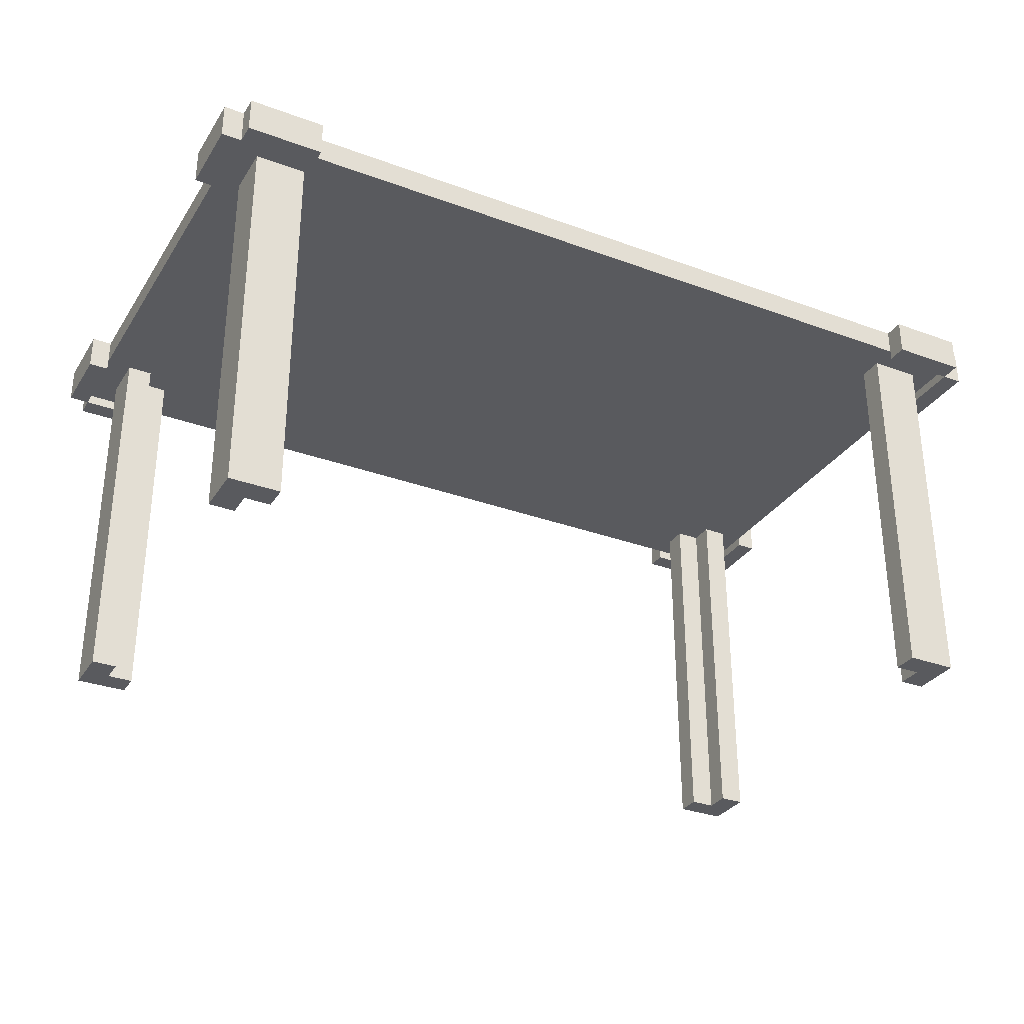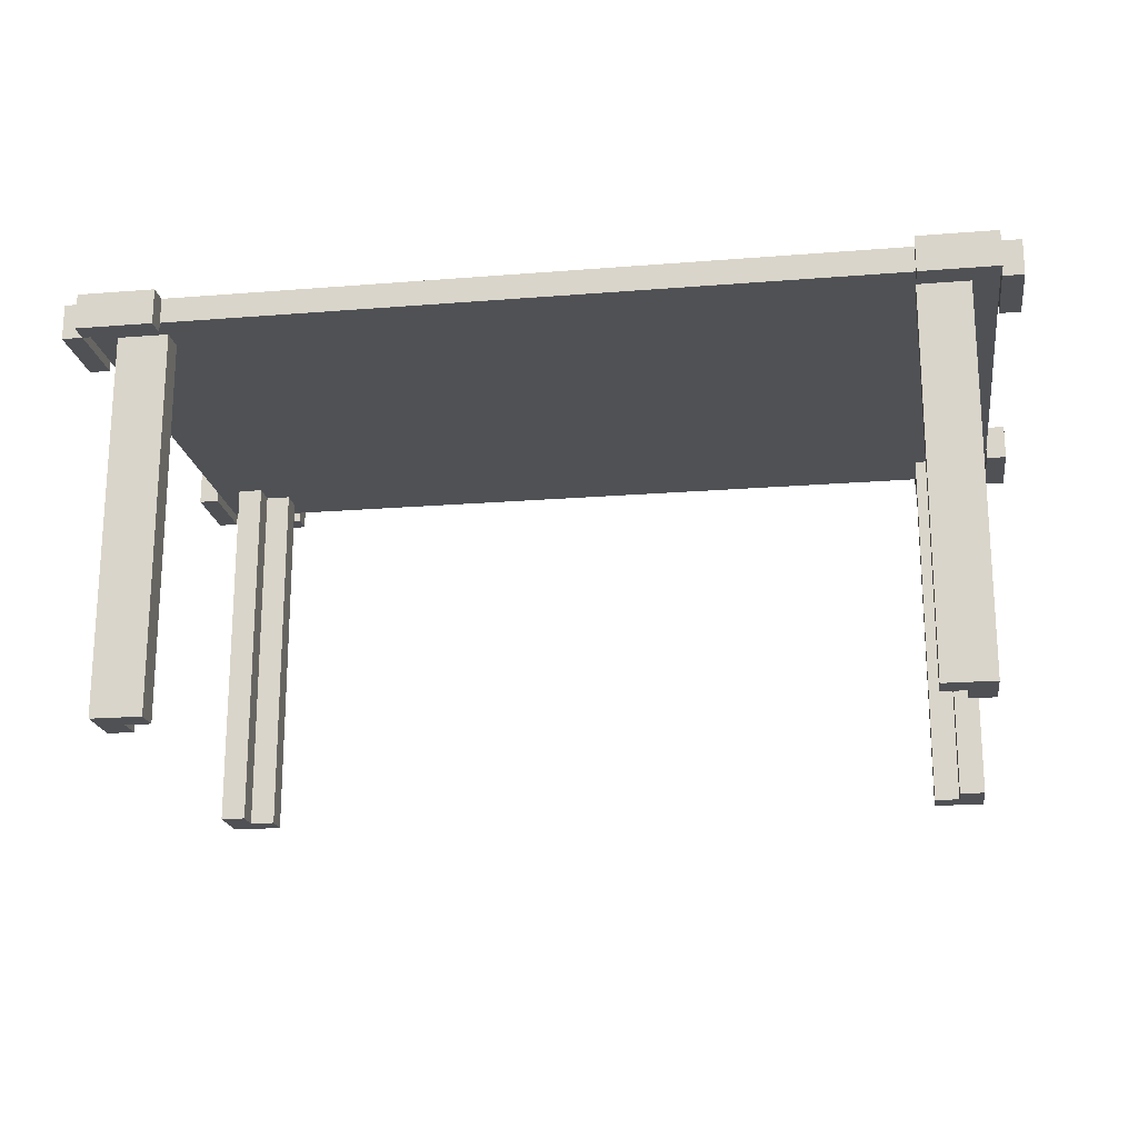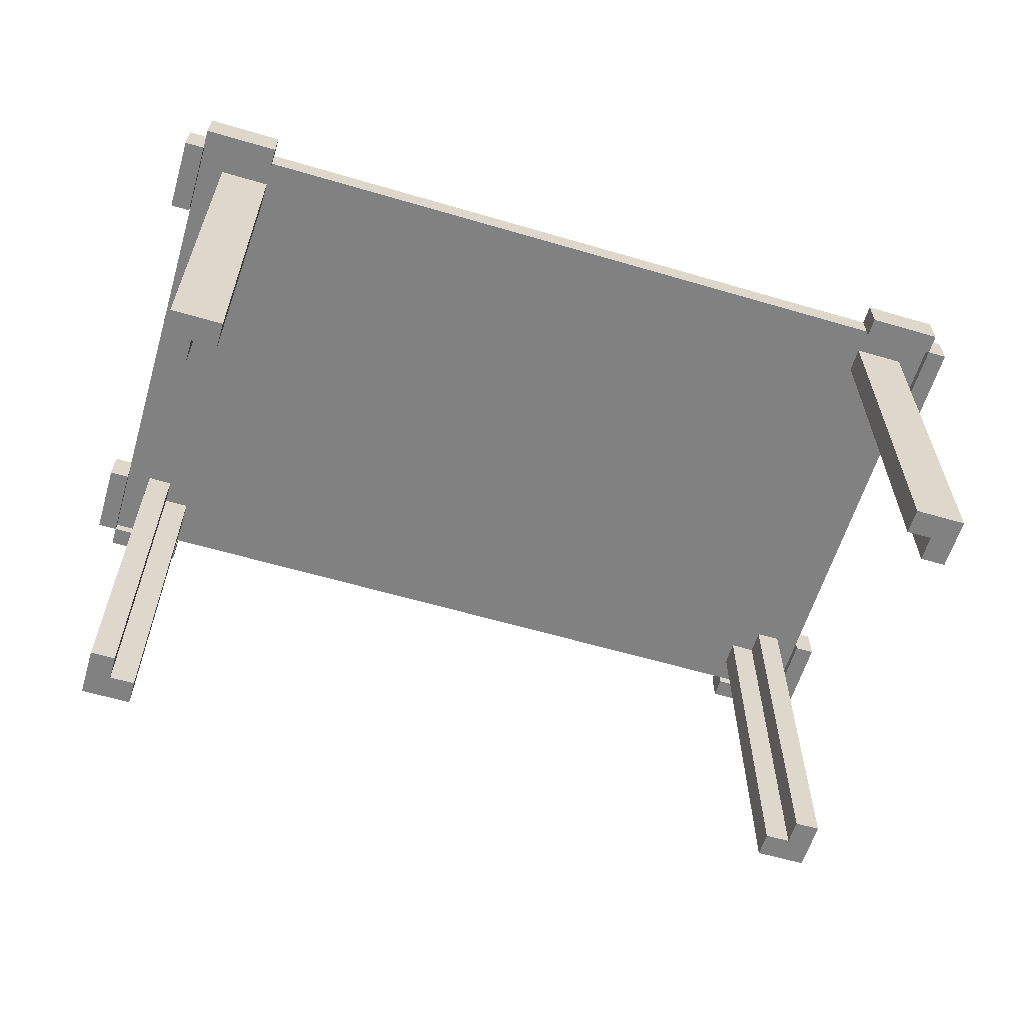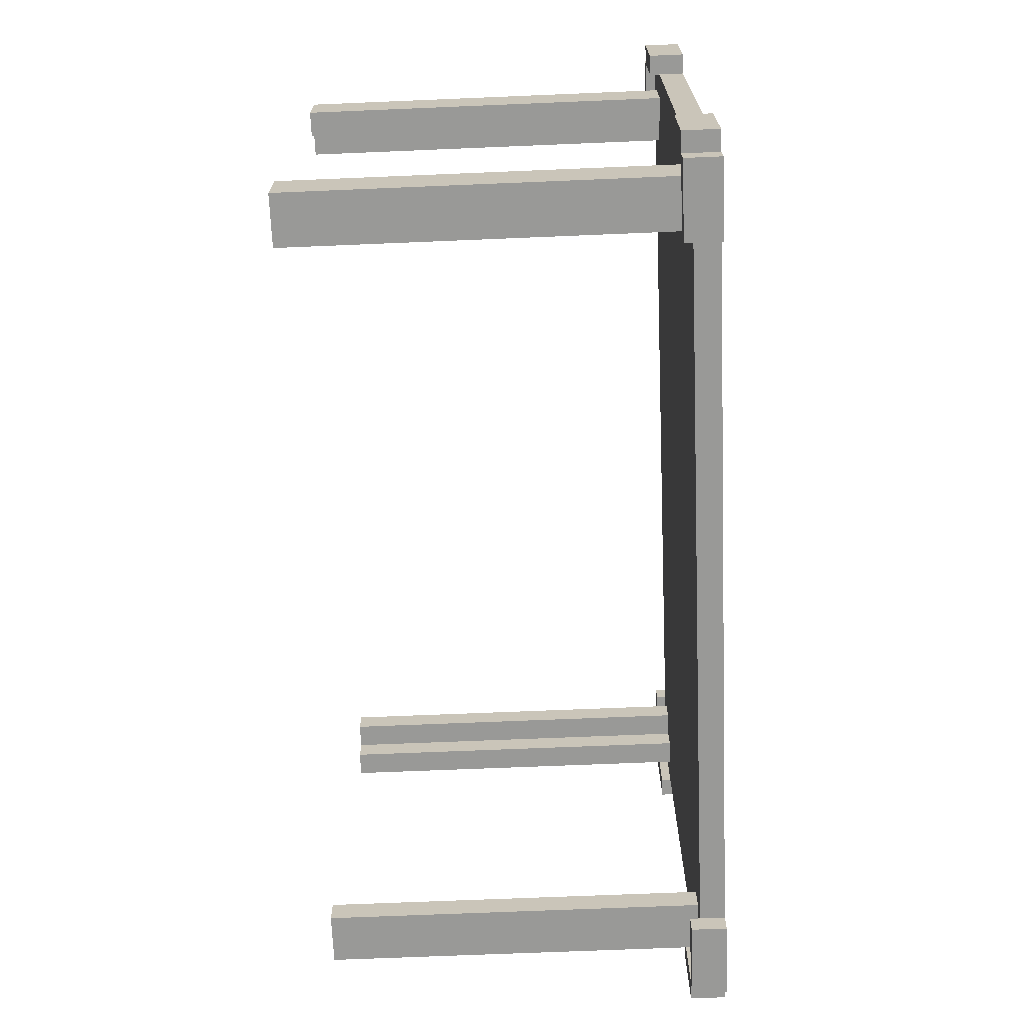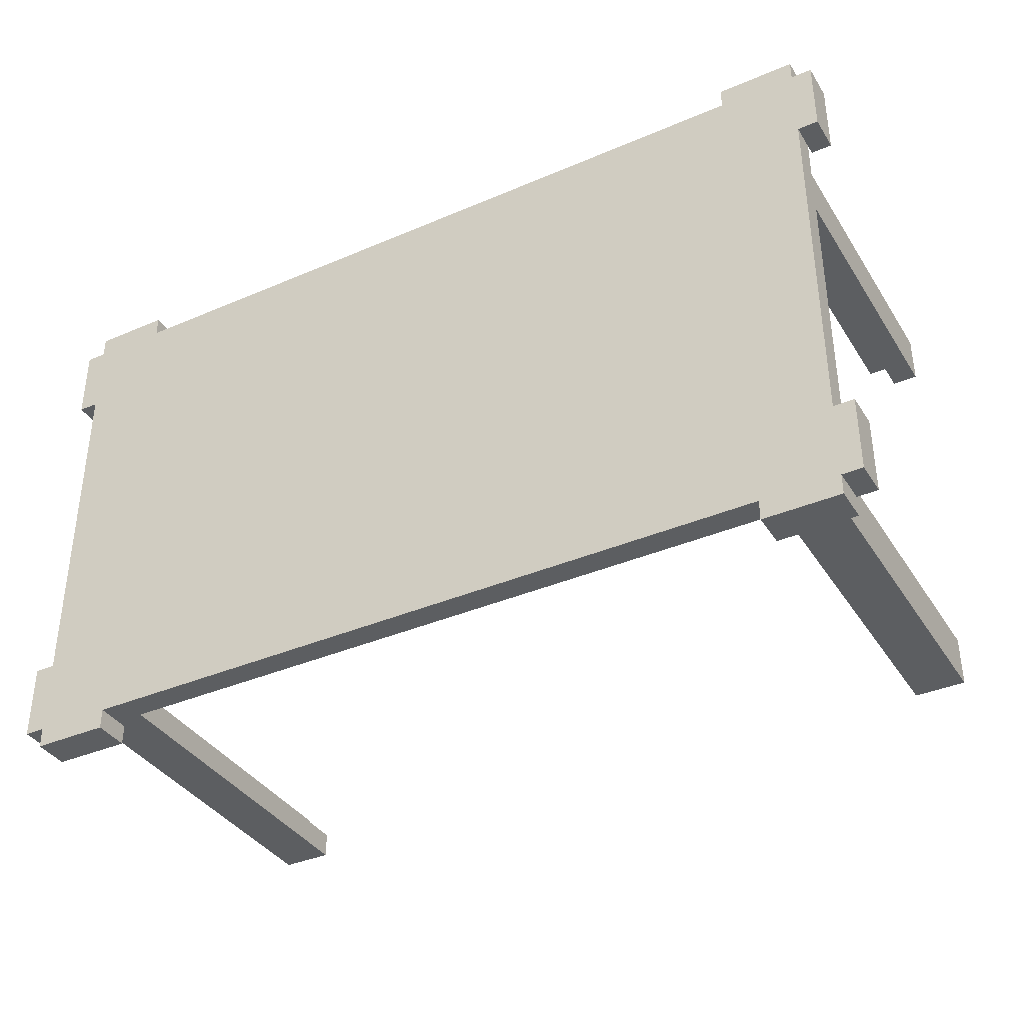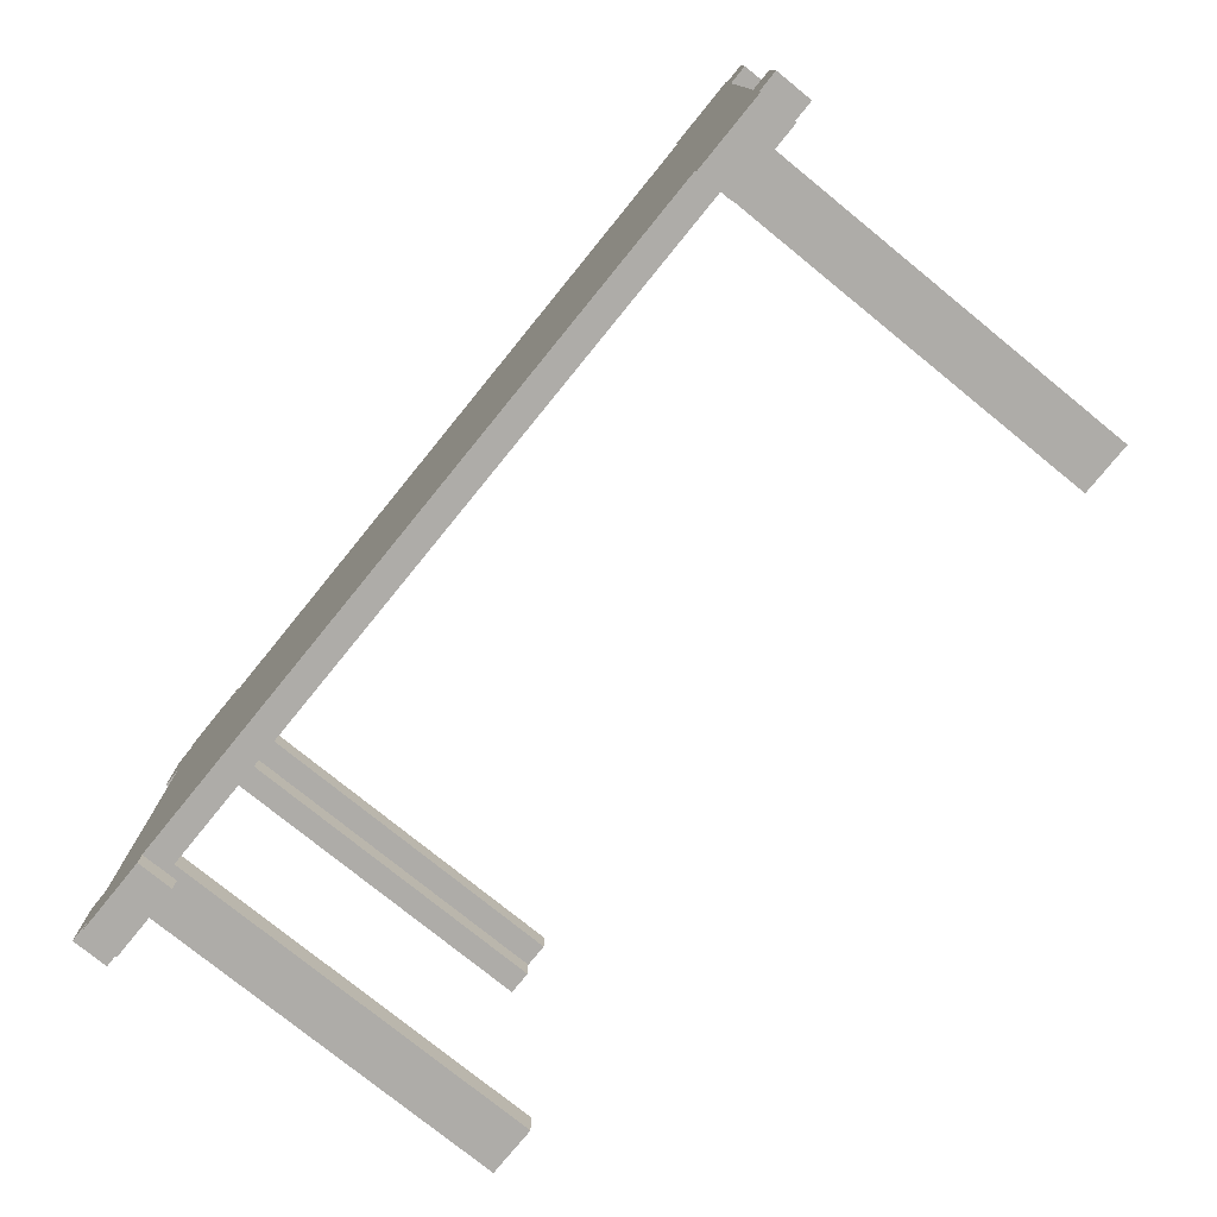
<metadata>
{"format":"obj","ext":"obj","renderer":"f3d","projection":"perspective","resolution":1024,"background":"white","views":[{"elev":-31.5,"azim":-27.5,"up":"+Y"},{"elev":-19.6,"azim":8.5,"up":"+Y"},{"elev":-60.4,"azim":-16.7,"up":"+Y"},{"elev":-68.8,"azim":92.4,"up":"+Z"},{"elev":-37.3,"azim":-151.2,"up":"+Z"},{"elev":-76.9,"azim":-129.1,"up":"+Z"}]}
</metadata>
<code>
o Table_Plane.001
v -20.13 7.5 4.119
v -20.13 7.5 5.619
v -18.63 7.5 5.619
v -18.63 7.5 4.119
v -20.53 7.5 5.619
v -20.53 7.5 4.119
v -18.63 7.5 3.719
v -20.13 7.5 3.719
v -19.63 7.5 4.619
v -19.63 7.5 5.119
v -19.13 7.5 5.119
v -19.13 7.5 4.619
v -19.63 0 4.619
v -19.63 0 5.119
v -19.13 0 5.119
v -19.13 0 4.619
v -18.63 7.5 5.119
v -18.63 7.5 4.619
v -18.63 0 5.119
v -18.63 0 4.619
v -19.63 7.5 5.619
v -19.13 7.5 5.619
v -19.63 0 5.619
v -19.13 0 5.619
v -20.13 8 4.119
v -20.13 8 5.619
v -18.63 8 5.619
v -18.63 8 4.119
v -20.53 8 5.619
v -20.53 8 4.119
v -18.63 8 3.719
v -20.13 8 3.719
v -20.13 7.3 4.119
v -20.13 7.3 5.619
v -18.63 7.3 4.119
v -20.53 7.3 5.619
v -20.53 7.3 4.119
v -18.63 7.3 3.719
v -20.13 7.3 3.719
v -20.13 7.5 14.12
v -20.13 7.5 9.119
v -20.13 7.5 12.62
v -18.63 7.5 12.62
v -18.63 7.5 9.119
v -18.63 7.5 14.12
v -20.53 7.5 12.62
v -20.53 7.5 14.12
v -18.63 7.5 14.52
v -20.13 7.5 14.52
v -19.63 7.5 13.62
v -19.63 7.5 13.12
v -19.13 7.5 13.12
v -19.13 7.5 13.62
v -19.63 0 13.62
v -19.63 0 13.12
v -19.13 0 13.12
v -19.13 0 13.62
v -18.63 7.5 13.12
v -18.63 7.5 13.62
v -18.63 0 13.12
v -18.63 0 13.62
v -19.63 7.5 12.62
v -19.13 7.5 12.62
v -19.63 0 12.62
v -19.13 0 12.62
v -20.13 8 14.12
v -20.13 8 9.119
v -20.13 8 12.62
v -18.63 8 12.62
v -18.63 8 9.119
v -18.63 8 14.12
v -20.53 8 12.62
v -20.53 8 14.12
v -18.63 8 14.52
v -20.13 8 14.52
v -20.13 7.3 14.12
v -20.13 7.3 12.62
v -18.63 7.3 14.12
v -20.53 7.3 12.62
v -20.53 7.3 14.12
v -18.63 7.3 14.52
v -20.13 7.3 14.52
v -3.128 7.5 4.119
v -11.63 7.5 4.119
v -3.128 7.5 5.619
v -11.63 7.5 5.619
v -4.628 7.5 5.619
v -4.628 7.5 4.119
v -2.728 7.5 5.619
v -2.728 7.5 4.119
v -4.628 7.5 3.719
v -3.128 7.5 3.719
v -3.628 7.5 4.619
v -3.628 7.5 5.119
v -4.128 7.5 5.119
v -4.128 7.5 4.619
v -3.628 0 4.619
v -3.628 0 5.119
v -4.128 0 5.119
v -4.128 0 4.619
v -4.628 7.5 5.119
v -4.628 7.5 4.619
v -4.628 0 5.119
v -4.628 0 4.619
v -3.628 7.5 5.619
v -4.128 7.5 5.619
v -3.628 0 5.619
v -4.128 0 5.619
v -3.128 8 4.119
v -11.63 8 4.119
v -3.128 8 5.619
v -11.63 8 5.619
v -4.628 8 5.619
v -4.628 8 4.119
v -2.728 8 5.619
v -2.728 8 4.119
v -4.628 8 3.719
v -3.128 8 3.719
v -3.128 7.3 4.119
v -3.128 7.3 5.619
v -4.628 7.3 4.119
v -2.728 7.3 5.619
v -2.728 7.3 4.119
v -4.628 7.3 3.719
v -3.128 7.3 3.719
v -3.128 7.5 14.12
v -11.63 7.5 14.12
v -11.63 7.5 9.119
v -3.128 7.5 9.119
v -3.128 7.5 12.62
v -11.63 7.5 12.62
v -4.628 7.5 12.62
v -4.628 7.5 9.119
v -4.628 7.5 14.12
v -2.728 7.5 12.62
v -2.728 7.5 14.12
v -4.628 7.5 14.52
v -3.128 7.5 14.52
v -3.628 7.5 13.62
v -3.628 7.5 13.12
v -4.128 7.5 13.12
v -4.128 7.5 13.62
v -3.628 0 13.62
v -3.628 0 13.12
v -4.128 0 13.12
v -4.128 0 13.62
v -4.628 7.5 13.12
v -4.628 7.5 13.62
v -4.628 0 13.12
v -4.628 0 13.62
v -3.628 7.5 12.62
v -4.128 7.5 12.62
v -3.628 0 12.62
v -4.128 0 12.62
v -3.128 8 14.12
v -11.63 8 14.12
v -11.63 8 9.119
v -3.128 8 9.119
v -3.128 8 12.62
v -11.63 8 12.62
v -4.628 8 12.62
v -4.628 8 9.119
v -4.628 8 14.12
v -2.728 8 12.62
v -2.728 8 14.12
v -4.628 8 14.52
v -3.128 8 14.52
v -3.128 7.3 14.12
v -3.128 7.3 12.62
v -4.628 7.3 14.12
v -2.728 7.3 12.62
v -2.728 7.3 14.12
v -4.628 7.3 14.52
v -3.128 7.3 14.52
f 86 44 3
f 84 3 4
f 3 41 2
f 4 2 1
f 1 35 4
f 7 39 8
f 10 12 9
f 16 14 13
f 19 11 15
f 13 10 9
f 16 9 12
f 23 10 14
f 19 18 17
f 17 12 11
f 18 16 12
f 20 15 16
f 23 22 21
f 22 15 11
f 24 14 15
f 21 11 10
f 70 112 27
f 27 110 28
f 67 27 26
f 26 28 25
f 25 29 26
f 28 32 25
f 7 28 4
f 8 31 7
f 1 32 8
f 2 29 5
f 6 25 1
f 5 30 6
f 4 110 84
f 41 26 2
f 36 33 34
f 39 35 33
f 1 37 6
f 4 38 7
f 8 33 1
f 2 33 1
f 5 34 2
f 6 36 5
f 44 131 43
f 43 127 45
f 41 43 42
f 42 45 40
f 78 40 45
f 82 48 49
f 53 51 50
f 55 57 54
f 52 60 56
f 51 54 50
f 50 57 53
f 51 64 55
f 59 60 58
f 53 58 52
f 57 59 53
f 56 61 57
f 63 64 62
f 56 63 52
f 55 65 56
f 52 62 51
f 160 70 69
f 156 69 71
f 69 67 68
f 71 68 66
f 72 66 68
f 75 71 66
f 71 48 45
f 74 49 48
f 75 40 49
f 72 42 46
f 66 47 40
f 73 46 47
f 156 45 127
f 68 41 42
f 76 79 77
f 78 82 76
f 80 40 47
f 81 45 48
f 76 49 40
f 76 42 40
f 77 46 42
f 79 47 46
f 133 86 87
f 87 84 88
f 129 87 85
f 85 88 83
f 121 83 88
f 125 91 92
f 96 94 93
f 98 100 97
f 95 103 99
f 94 97 93
f 93 100 96
f 94 107 98
f 102 103 101
f 96 101 95
f 100 102 96
f 99 104 100
f 106 107 105
f 99 106 95
f 98 108 99
f 95 105 94
f 112 162 113
f 110 113 114
f 113 158 111
f 114 111 109
f 115 109 111
f 118 114 109
f 114 91 88
f 117 92 91
f 118 83 92
f 115 85 89
f 109 90 83
f 116 89 90
f 110 88 84
f 111 129 85
f 119 122 120
f 121 125 119
f 123 83 90
f 124 88 91
f 119 92 83
f 119 85 83
f 120 89 85
f 122 90 89
f 131 133 132
f 127 132 134
f 132 129 130
f 134 130 126
f 126 170 134
f 137 174 138
f 140 142 139
f 146 144 143
f 149 141 145
f 143 140 139
f 146 139 142
f 153 140 144
f 149 148 147
f 147 142 141
f 148 146 142
f 150 145 146
f 153 152 151
f 152 145 141
f 154 144 145
f 151 141 140
f 162 160 161
f 161 156 163
f 158 161 159
f 159 163 155
f 155 164 159
f 163 167 155
f 137 163 134
f 138 166 137
f 126 167 138
f 130 164 135
f 136 155 126
f 135 165 136
f 134 156 127
f 129 159 130
f 171 168 169
f 174 170 168
f 126 172 136
f 134 173 137
f 138 168 126
f 130 168 126
f 135 169 130
f 136 171 135
f 86 128 44
f 84 86 3
f 3 44 41
f 4 3 2
f 1 33 35
f 7 38 39
f 10 11 12
f 16 15 14
f 19 17 11
f 13 14 10
f 16 13 9
f 23 21 10
f 19 20 18
f 17 18 12
f 18 20 16
f 20 19 15
f 23 24 22
f 22 24 15
f 24 23 14
f 21 22 11
f 70 157 112
f 27 112 110
f 67 70 27
f 26 27 28
f 25 30 29
f 28 31 32
f 7 31 28
f 8 32 31
f 1 25 32
f 2 26 29
f 6 30 25
f 5 29 30
f 4 28 110
f 41 67 26
f 36 37 33
f 39 38 35
f 1 33 37
f 4 35 38
f 8 39 33
f 2 34 33
f 5 36 34
f 6 37 36
f 44 128 131
f 43 131 127
f 41 44 43
f 42 43 45
f 78 76 40
f 82 81 48
f 53 52 51
f 55 56 57
f 52 58 60
f 51 55 54
f 50 54 57
f 51 62 64
f 59 61 60
f 53 59 58
f 57 61 59
f 56 60 61
f 63 65 64
f 56 65 63
f 55 64 65
f 52 63 62
f 160 157 70
f 156 160 69
f 69 70 67
f 71 69 68
f 72 73 66
f 75 74 71
f 71 74 48
f 74 75 49
f 75 66 40
f 72 68 42
f 66 73 47
f 73 72 46
f 156 71 45
f 68 67 41
f 76 80 79
f 78 81 82
f 80 76 40
f 81 78 45
f 76 82 49
f 76 77 42
f 77 79 46
f 79 80 47
f 133 128 86
f 87 86 84
f 129 133 87
f 85 87 88
f 121 119 83
f 125 124 91
f 96 95 94
f 98 99 100
f 95 101 103
f 94 98 97
f 93 97 100
f 94 105 107
f 102 104 103
f 96 102 101
f 100 104 102
f 99 103 104
f 106 108 107
f 99 108 106
f 98 107 108
f 95 106 105
f 112 157 162
f 110 112 113
f 113 162 158
f 114 113 111
f 115 116 109
f 118 117 114
f 114 117 91
f 117 118 92
f 118 109 83
f 115 111 85
f 109 116 90
f 116 115 89
f 110 114 88
f 111 158 129
f 119 123 122
f 121 124 125
f 123 119 83
f 124 121 88
f 119 125 92
f 119 120 85
f 120 122 89
f 122 123 90
f 131 128 133
f 127 131 132
f 132 133 129
f 134 132 130
f 126 168 170
f 137 173 174
f 140 141 142
f 146 145 144
f 149 147 141
f 143 144 140
f 146 143 139
f 153 151 140
f 149 150 148
f 147 148 142
f 148 150 146
f 150 149 145
f 153 154 152
f 152 154 145
f 154 153 144
f 151 152 141
f 162 157 160
f 161 160 156
f 158 162 161
f 159 161 163
f 155 165 164
f 163 166 167
f 137 166 163
f 138 167 166
f 126 155 167
f 130 159 164
f 136 165 155
f 135 164 165
f 134 163 156
f 129 158 159
f 171 172 168
f 174 173 170
f 126 168 172
f 134 170 173
f 138 174 168
f 130 169 168
f 135 171 169
f 136 172 171

</code>
